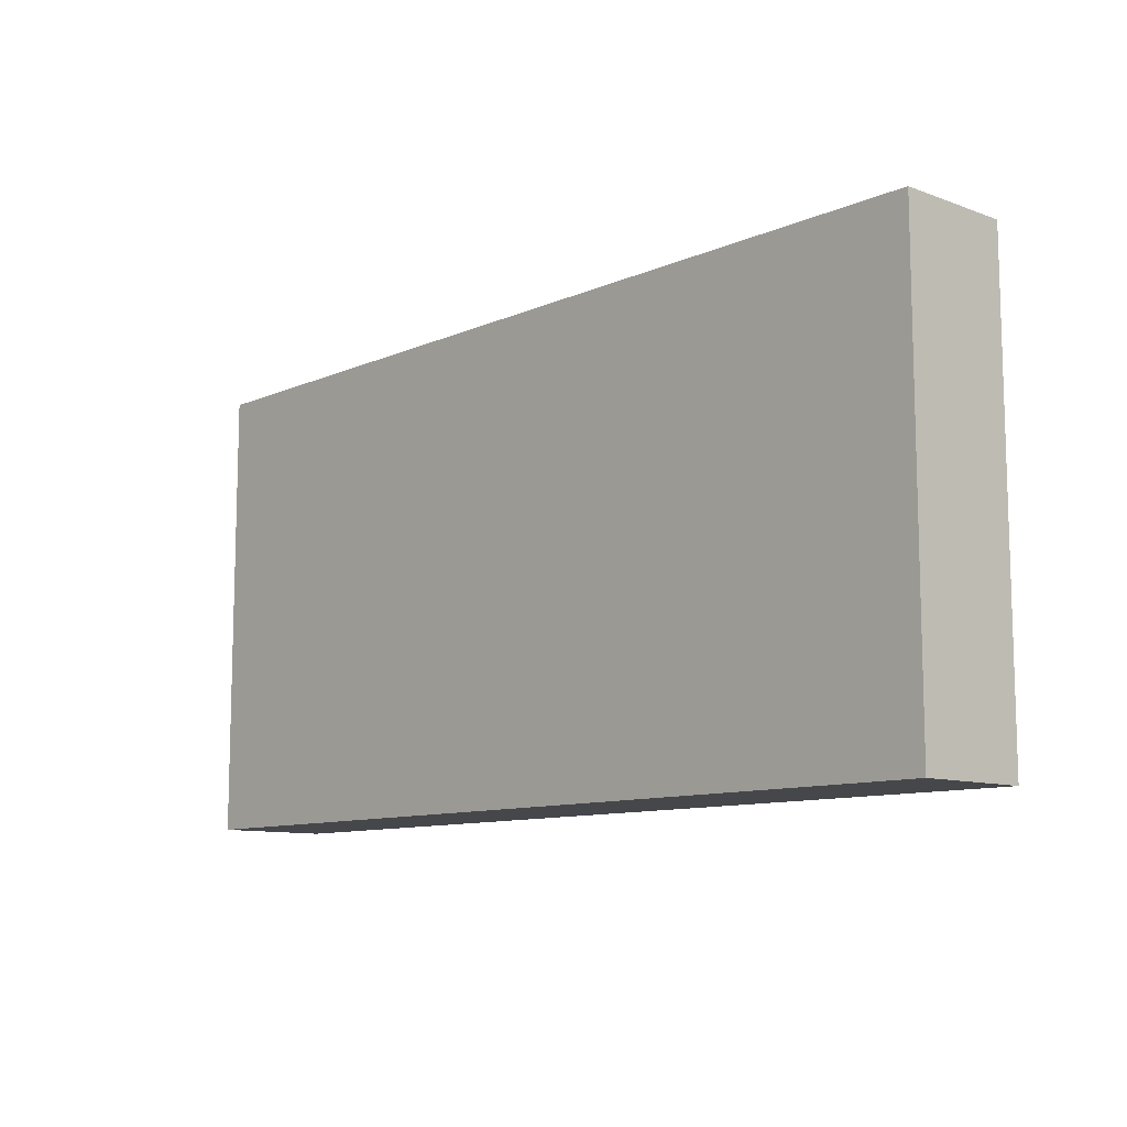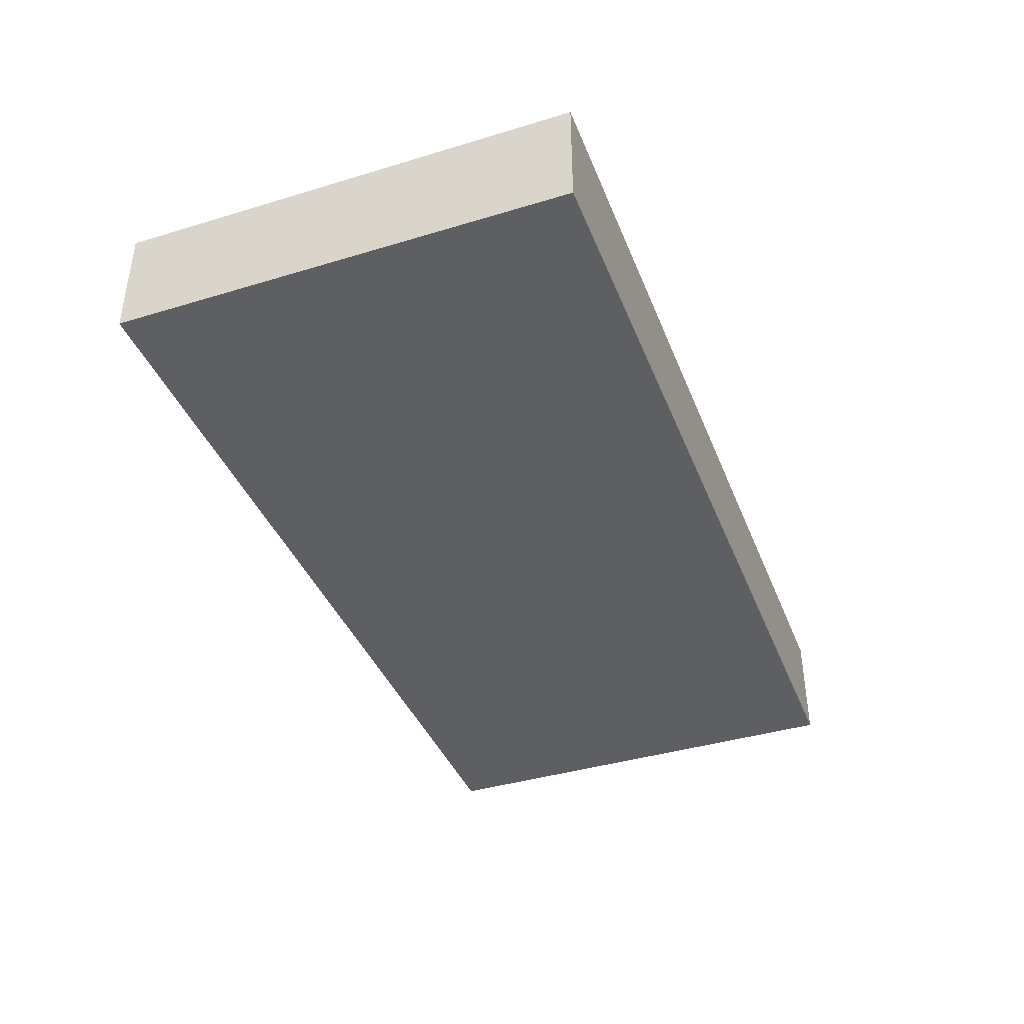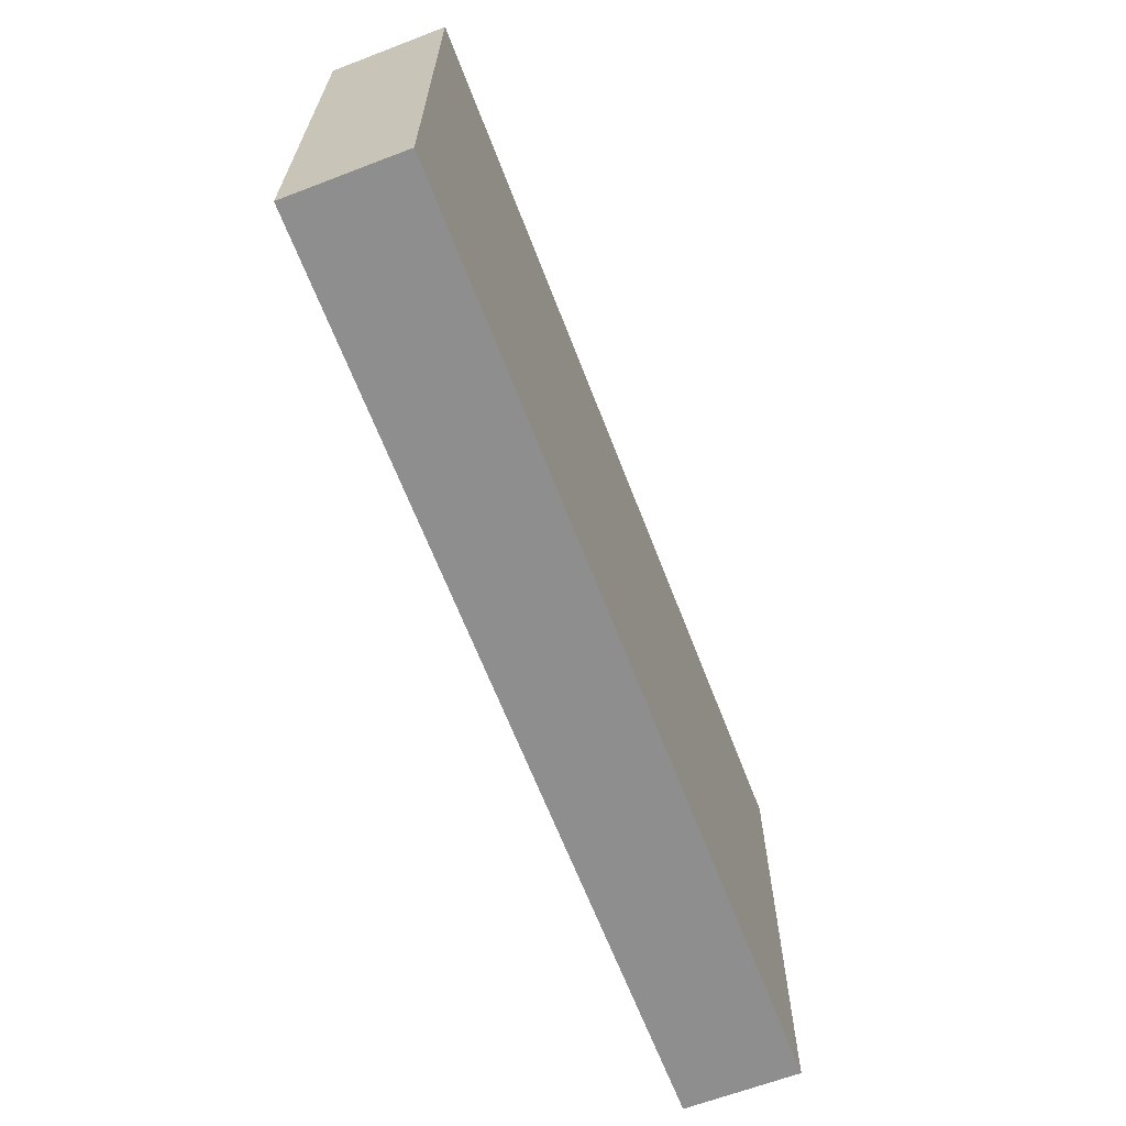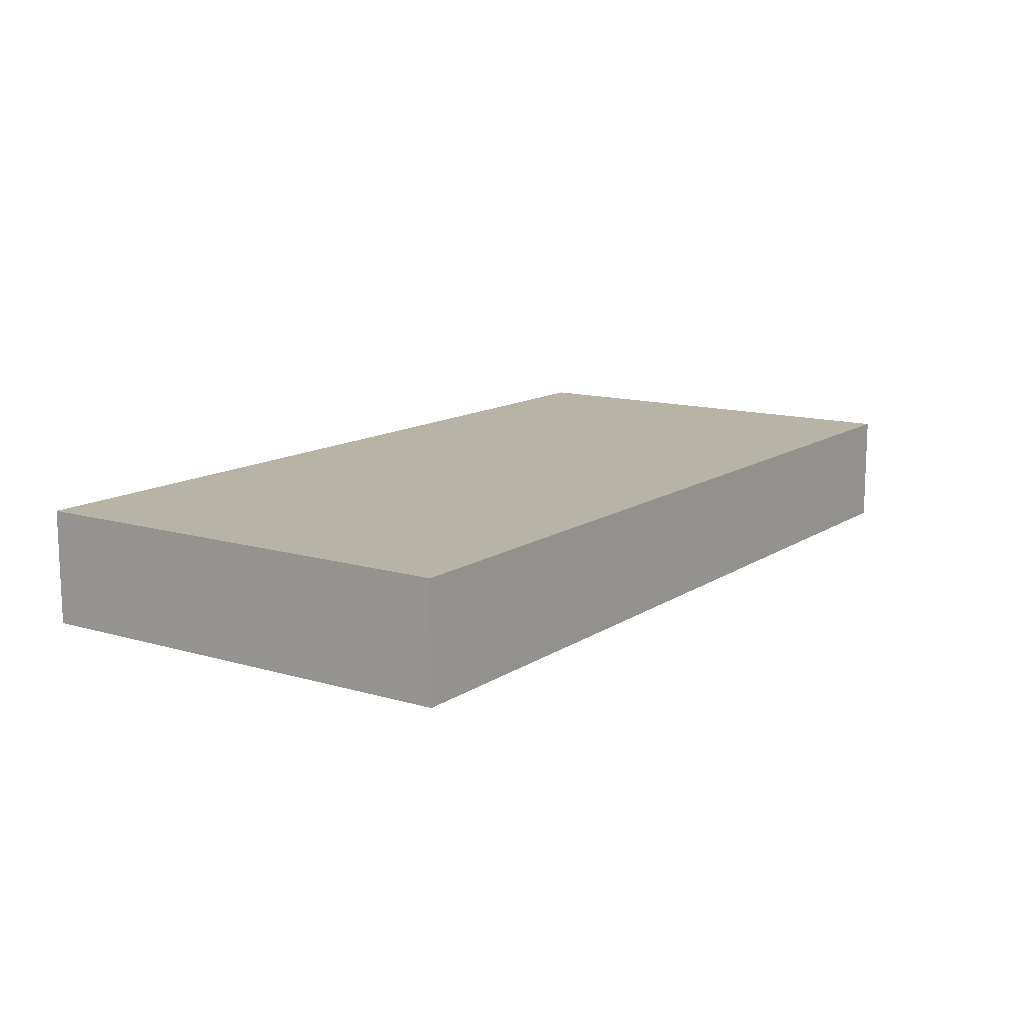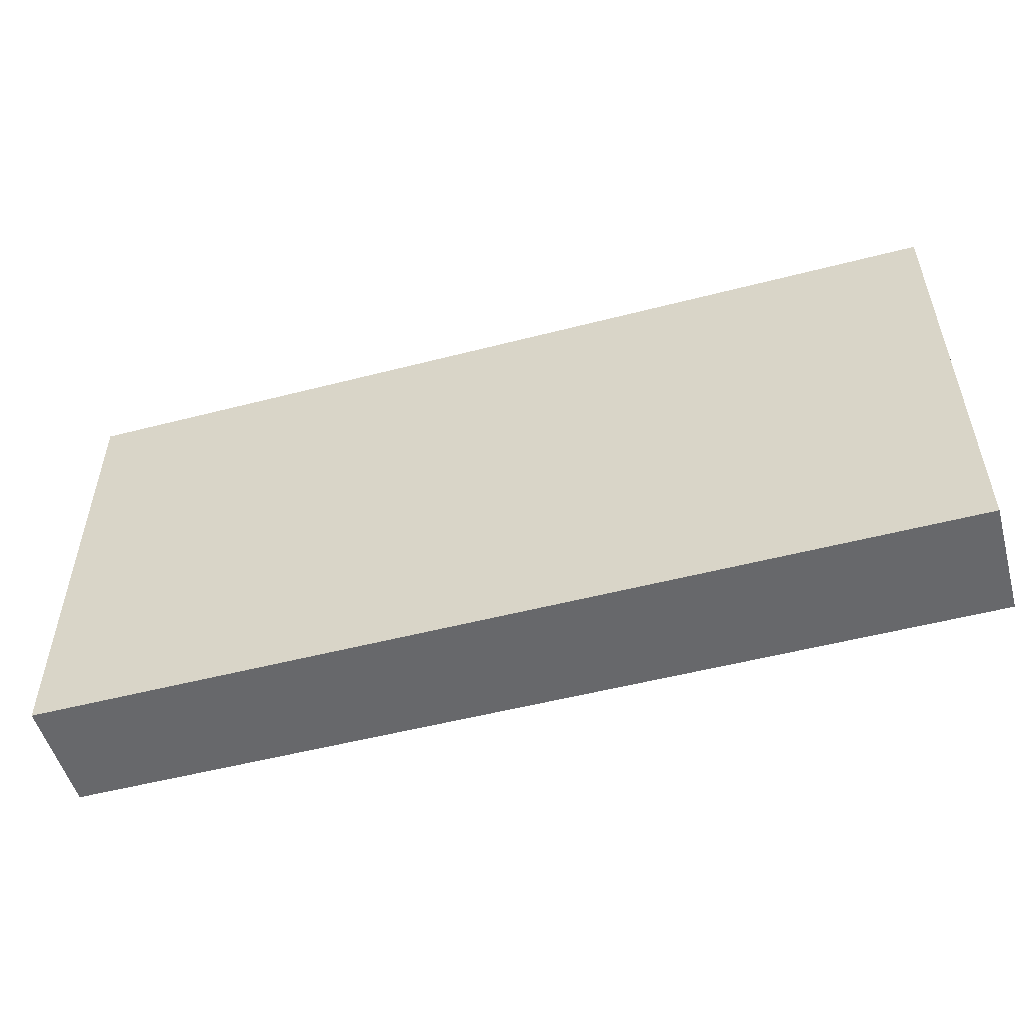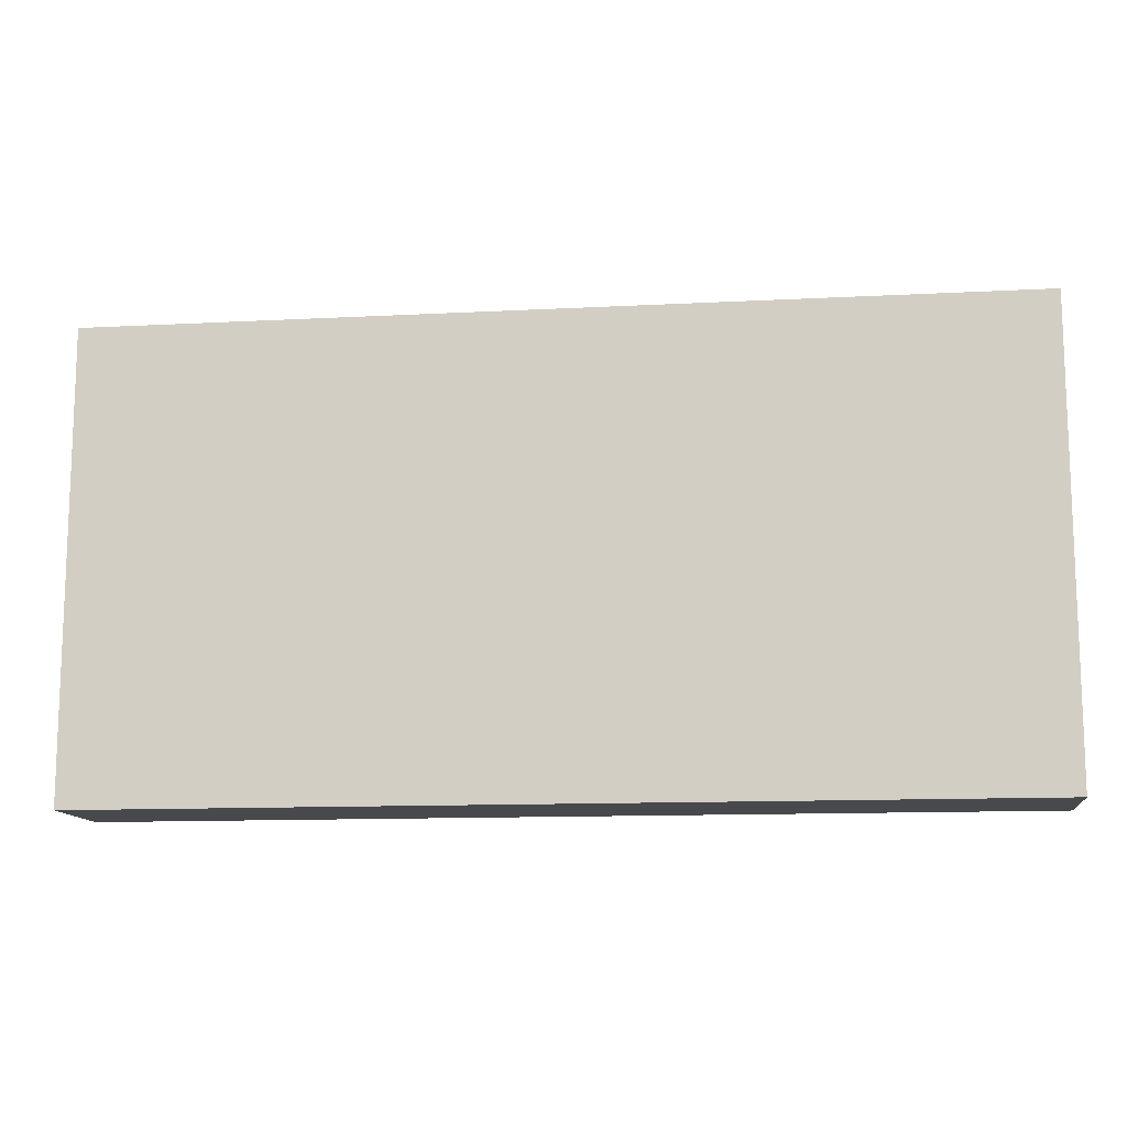
<metadata>
{"format":"obj","ext":"obj","renderer":"f3d","projection":"perspective","resolution":1024,"background":"white","views":[{"elev":-10.3,"azim":47.5,"up":"+Z"},{"elev":-39.9,"azim":-69.5,"up":"+Y"},{"elev":-65.0,"azim":111.0,"up":"+Z"},{"elev":12.7,"azim":124.3,"up":"+Y"},{"elev":-52.4,"azim":-164.4,"up":"+Z"},{"elev":-12.3,"azim":-173.0,"up":"+Z"}]}
</metadata>
<code>
g default
v -1 -0.125 0.5
v 1 -0.125 0.5
v -1 0.125 0.5
v 1 0.125 0.5
v -1 0.125 -0.5
v 1 0.125 -0.5
v -1 -0.125 -0.5
v 1 -0.125 -0.5
g horizPlatform
f 1 2 4 3
f 3 4 6 5
f 5 6 8 7
f 7 8 2 1
f 2 8 6 4
f 7 1 3 5

</code>
